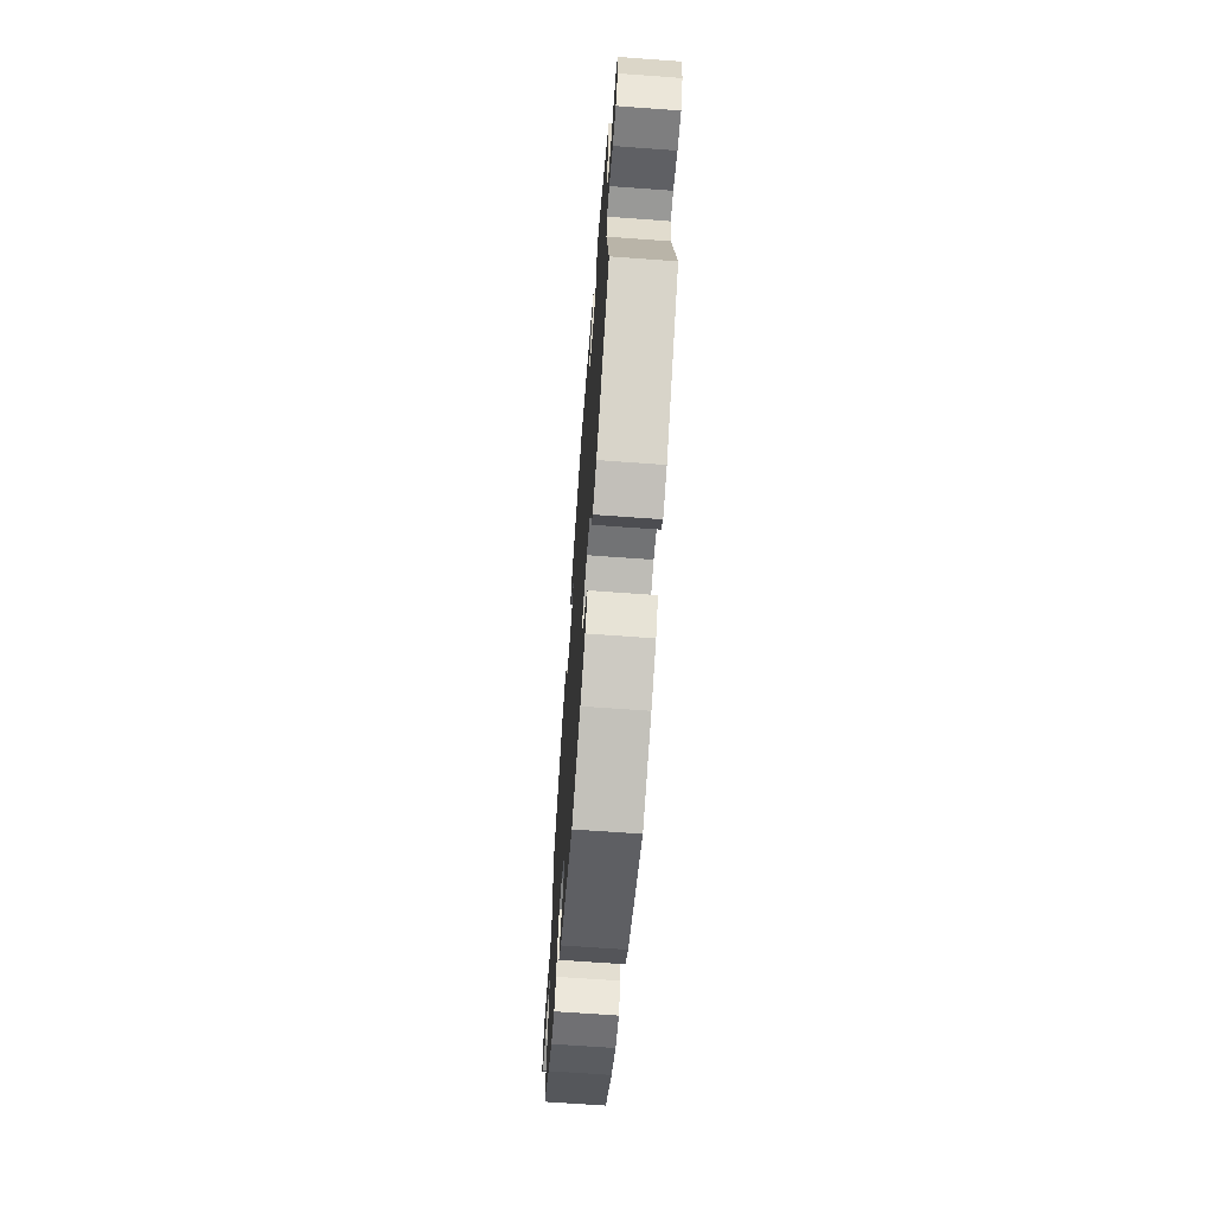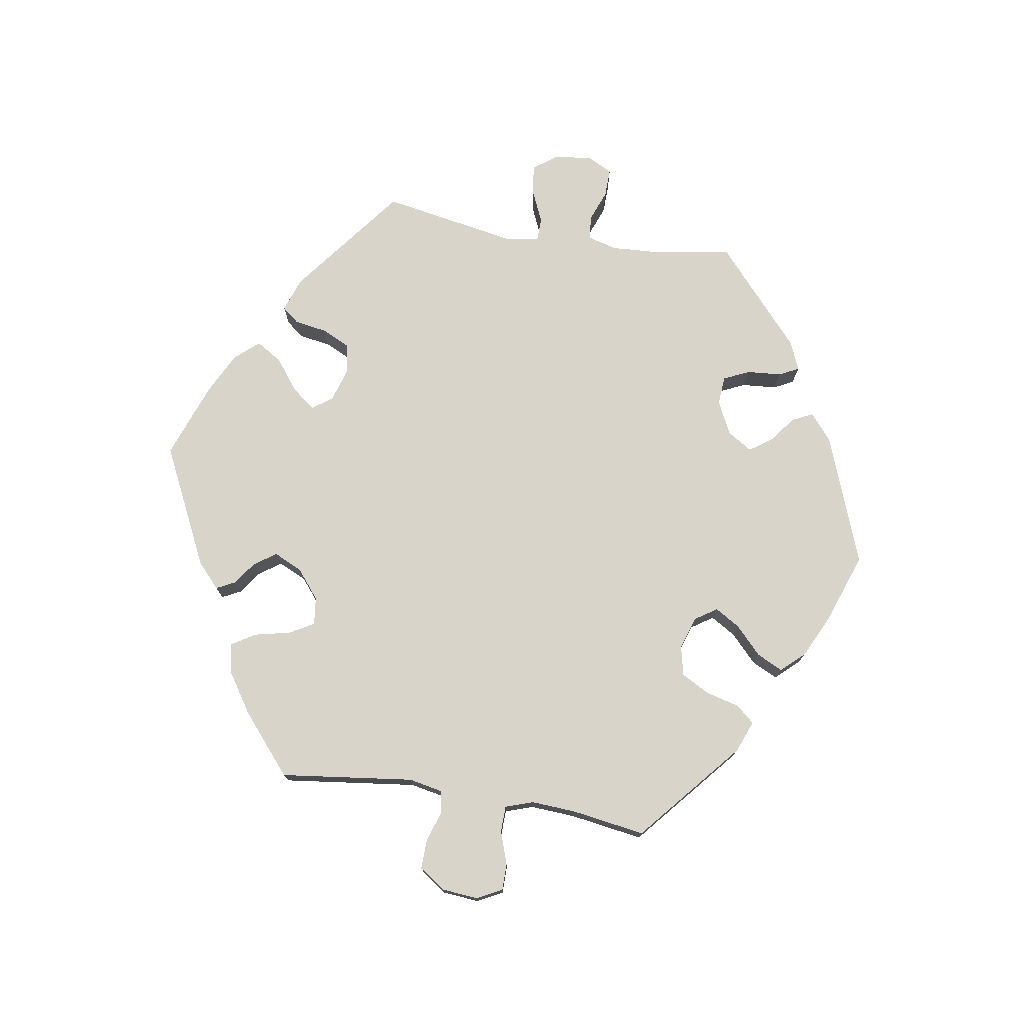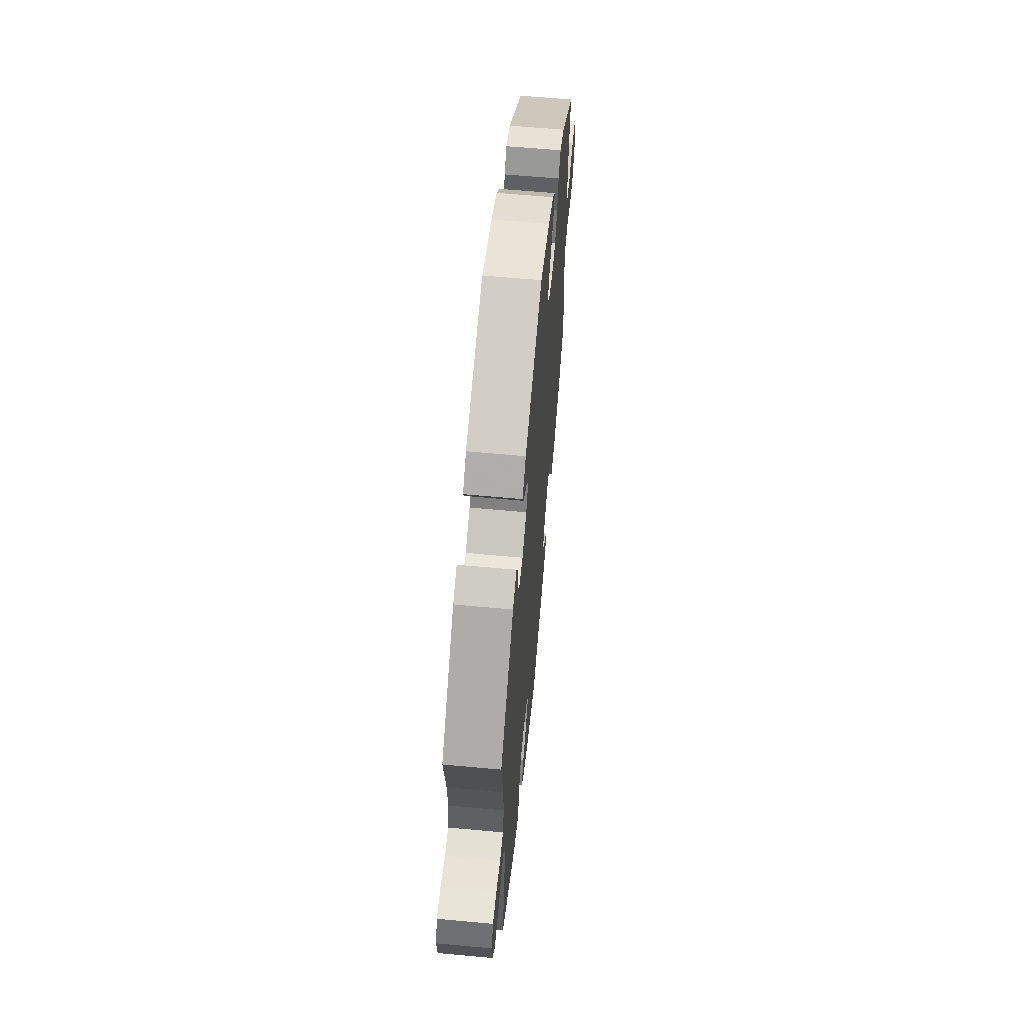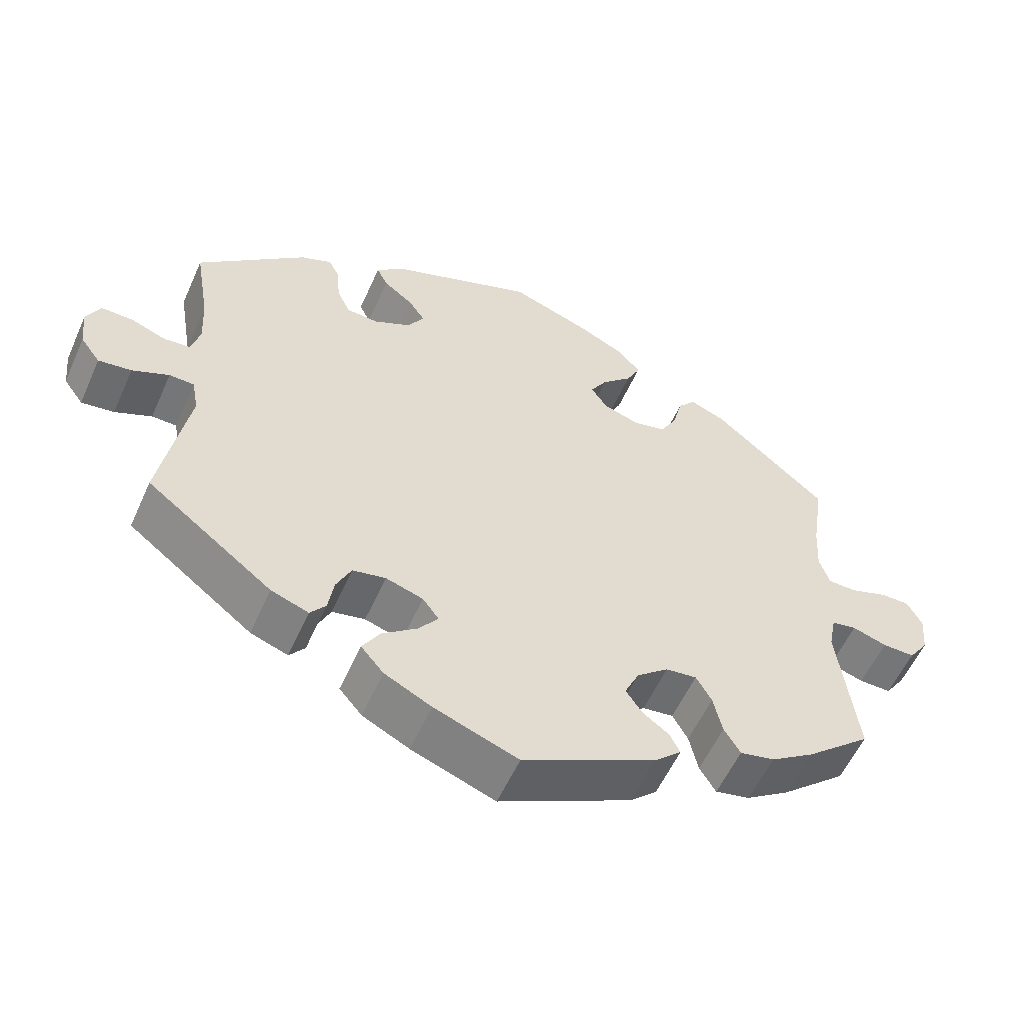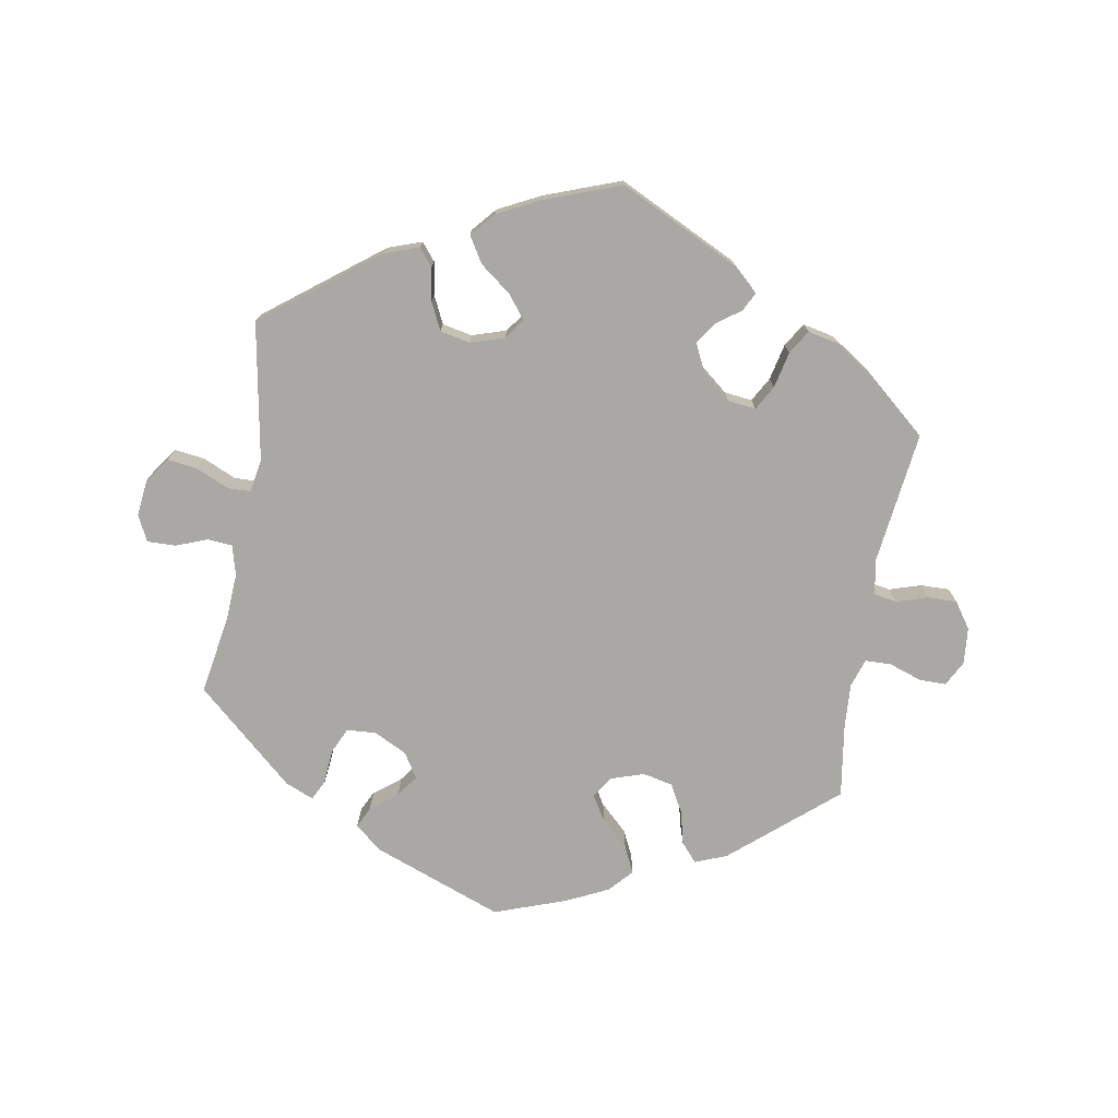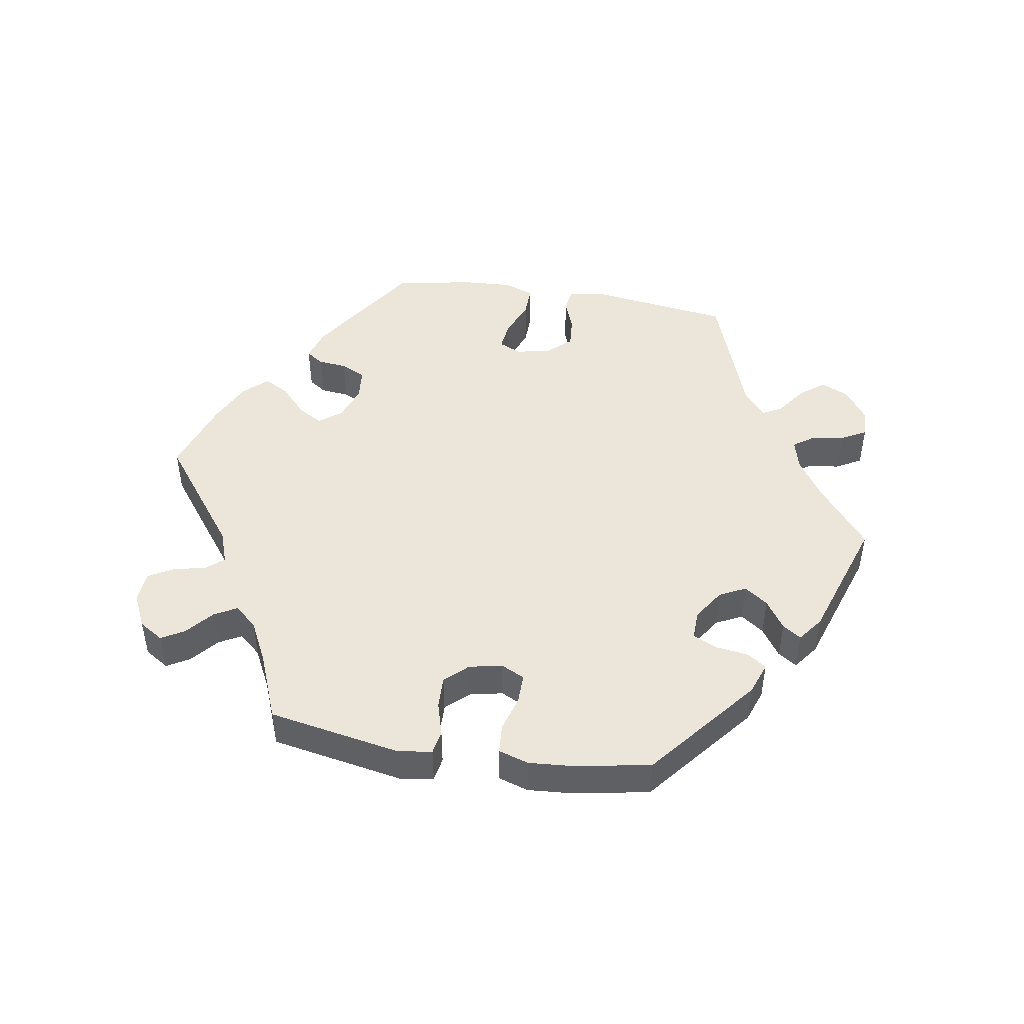
<metadata>
{"format":"obj","ext":"obj","renderer":"f3d","projection":"perspective","resolution":1024,"background":"white","views":[{"elev":-67.1,"azim":85.8,"up":"+Z"},{"elev":75.4,"azim":-80.8,"up":"+Y"},{"elev":61.3,"azim":95.4,"up":"+Z"},{"elev":-56.3,"azim":156.1,"up":"+Z"},{"elev":-75.2,"azim":170.1,"up":"+Y"},{"elev":47.4,"azim":-20.8,"up":"+Y"}]}
</metadata>
<code>
v 0.196 0.07 0.504
v 0.235 0.07 0.471
v 0.22 0.07 0.44
v 0.18 0.07 0.409
v 0.157 0.07 0.376
v 0.18 0.07 0.339
v 0.23 0.07 0.314
v 0.274 0.07 0.317
v 0.292 0.07 0.356
v 0.296 0.07 0.408
v 0.311 0.07 0.438
v 0.354 0.07 0.42
v 0.501 0.07 0.29
v 0.481 0.07 0.17
v 0.477 0.07 0.1
v 0.489 0.07 0.055
v 0.526 0.07 0.052
v 0.573 0.07 0.07
v 0.616 0.07 0.071
v 0.635 0.07 0.033
v 0.629 0.07 -0.023
v 0.602 0.07 -0.06
v 0.557 0.07 -0.054
v 0.507 0.07 -0.032
v 0.473 0.07 -0.033
v 0.464 0.07 -0.082
v 0.501 0.07 -0.289
v 0.33 0.07 -0.42
v 0.279 0.07 -0.438
v 0.258 0.07 -0.412
v 0.25 0.07 -0.363
v 0.23 0.07 -0.321
v 0.185 0.07 -0.312
v 0.134 0.07 -0.328
v 0.112 0.07 -0.358
v 0.139 0.07 -0.393
v 0.186 0.07 -0.429
v 0.21 0.07 -0.468
v 0.179 0.07 -0.504
v 0.115 0.07 -0.536
v 0.001 0.07 -0.578
v -0.18 0.07 -0.49
v -0.217 0.07 -0.456
v -0.203 0.07 -0.428
v -0.168 0.07 -0.403
v -0.145 0.07 -0.37
v -0.165 0.07 -0.327
v -0.208 0.07 -0.292
v -0.25 0.07 -0.287
v -0.271 0.07 -0.324
v -0.283 0.07 -0.378
v -0.305 0.07 -0.414
v -0.352 0.07 -0.404
v -0.411 0.07 -0.365
v -0.5 0.07 -0.289
v -0.475 0.07 -0.088
v -0.485 0.07 -0.037
v -0.519 0.07 -0.031
v -0.566 0.07 -0.046
v -0.61 0.07 -0.047
v -0.637 0.07 -0.008
v -0.642 0.07 0.047
v -0.622 0.07 0.085
v -0.582 0.07 0.085
v -0.532 0.07 0.068
v -0.493 0.07 0.069
v -0.479 0.07 0.111
v -0.483 0.07 0.178
v -0.5 0.07 0.289
v -0.345 0.07 0.421
v -0.297 0.07 0.44
v -0.273 0.07 0.412
v -0.26 0.07 0.361
v -0.237 0.07 0.319
v -0.192 0.07 0.309
v -0.143 0.07 0.325
v -0.121 0.07 0.358
v -0.144 0.07 0.396
v -0.185 0.07 0.435
v -0.204 0.07 0.474
v -0.172 0.07 0.509
v -0.11 0.07 0.539
v -0.001 0.07 0.578
v 0.196 0 0.504
v 0.235 0 0.471
v 0.22 0 0.44
v 0.18 0 0.409
v 0.157 0 0.376
v 0.18 0 0.339
v 0.23 0 0.314
v 0.274 0 0.317
v 0.292 0 0.356
v 0.296 0 0.408
v 0.311 0 0.438
v 0.354 0 0.42
v 0.501 0 0.29
v 0.481 0 0.17
v 0.477 0 0.1
v 0.489 0 0.055
v 0.526 0 0.052
v 0.573 0 0.07
v 0.616 0 0.071
v 0.635 0 0.033
v 0.629 0 -0.023
v 0.602 0 -0.06
v 0.557 0 -0.054
v 0.507 0 -0.032
v 0.473 0 -0.033
v 0.464 0 -0.082
v 0.501 0 -0.289
v 0.33 0 -0.42
v 0.279 0 -0.438
v 0.258 0 -0.412
v 0.25 0 -0.363
v 0.23 0 -0.321
v 0.185 0 -0.312
v 0.134 0 -0.328
v 0.112 0 -0.358
v 0.139 0 -0.393
v 0.186 0 -0.429
v 0.21 0 -0.468
v 0.179 0 -0.504
v 0.115 0 -0.536
v 0.001 0 -0.578
v -0.18 0 -0.49
v -0.217 0 -0.456
v -0.203 0 -0.428
v -0.168 0 -0.403
v -0.145 0 -0.37
v -0.165 0 -0.327
v -0.208 0 -0.292
v -0.25 0 -0.287
v -0.271 0 -0.324
v -0.283 0 -0.378
v -0.305 0 -0.414
v -0.352 0 -0.404
v -0.411 0 -0.365
v -0.5 0 -0.289
v -0.475 0 -0.088
v -0.485 0 -0.037
v -0.519 0 -0.031
v -0.566 0 -0.046
v -0.61 0 -0.047
v -0.637 0 -0.008
v -0.642 0 0.047
v -0.622 0 0.085
v -0.582 0 0.085
v -0.532 0 0.068
v -0.493 0 0.069
v -0.479 0 0.111
v -0.483 0 0.178
v -0.5 0 0.289
v -0.345 0 0.421
v -0.297 0 0.44
v -0.273 0 0.412
v -0.26 0 0.361
v -0.237 0 0.319
v -0.192 0 0.309
v -0.143 0 0.325
v -0.121 0 0.358
v -0.144 0 0.396
v -0.185 0 0.435
v -0.204 0 0.474
v -0.172 0 0.509
v -0.11 0 0.539
v -0.001 0 0.578
f 78 79 80 81
f 77 78 81 82
f 70 71 72 73
f 68 69 70 73
f 67 68 73 74
f 66 67 74 75
f 62 63 64 65
f 62 65 66
f 61 62 66
f 58 59 60 61
f 57 58 61 66
f 56 57 66 75
f 50 51 52 53
f 49 50 53 54
f 42 43 44 45
f 42 45 46
f 41 42 46
f 40 41 46 47
f 36 37 38 39
f 35 36 39 40
f 28 29 30 31
f 26 27 28 31
f 25 26 31 32
f 21 22 23 24
f 21 24 25
f 20 21 25
f 17 18 19 20
f 16 17 20 25
f 15 16 25 32
f 11 12 13 14
f 9 10 11 14
f 8 9 14 15
f 7 8 15 32
f 1 2 3 4
f 1 4 5
f 77 82 83 1
f 55 56 75 76
f 49 54 55 76
f 48 49 76 77
f 35 40 47 48
f 34 35 48 77
f 33 34 77
f 6 7 32 33
f 5 6 33 77
f 1 5 77
f 164 163 162 161
f 165 164 161 160
f 156 155 154 153
f 156 153 152 151
f 157 156 151 150
f 158 157 150 149
f 148 147 146 145
f 149 148 145
f 149 145 144
f 144 143 142 141
f 149 144 141 140
f 158 149 140 139
f 136 135 134 133
f 137 136 133 132
f 128 127 126 125
f 129 128 125
f 129 125 124
f 130 129 124 123
f 122 121 120 119
f 123 122 119 118
f 114 113 112 111
f 114 111 110 109
f 115 114 109 108
f 107 106 105 104
f 108 107 104
f 108 104 103
f 103 102 101 100
f 108 103 100 99
f 115 108 99 98
f 97 96 95 94
f 97 94 93 92
f 98 97 92 91
f 115 98 91 90
f 87 86 85 84
f 88 87 84
f 84 166 165 160
f 159 158 139 138
f 159 138 137 132
f 160 159 132 131
f 131 130 123 118
f 160 131 118 117
f 160 117 116
f 116 115 90 89
f 160 116 89 88
f 160 88 84
f 1 84 85 2
f 2 85 86 3
f 3 86 87 4
f 4 87 88 5
f 5 88 89 6
f 6 89 90 7
f 7 90 91 8
f 8 91 92 9
f 9 92 93 10
f 10 93 94 11
f 11 94 95 12
f 12 95 96 13
f 13 96 97 14
f 14 97 98 15
f 15 98 99 16
f 16 99 100 17
f 17 100 101 18
f 18 101 102 19
f 19 102 103 20
f 20 103 104 21
f 21 104 105 22
f 22 105 106 23
f 23 106 107 24
f 24 107 108 25
f 25 108 109 26
f 26 109 110 27
f 27 110 111 28
f 28 111 112 29
f 29 112 113 30
f 30 113 114 31
f 31 114 115 32
f 32 115 116 33
f 33 116 117 34
f 34 117 118 35
f 35 118 119 36
f 36 119 120 37
f 37 120 121 38
f 38 121 122 39
f 39 122 123 40
f 40 123 124 41
f 41 124 125 42
f 42 125 126 43
f 43 126 127 44
f 44 127 128 45
f 45 128 129 46
f 46 129 130 47
f 47 130 131 48
f 48 131 132 49
f 49 132 133 50
f 50 133 134 51
f 51 134 135 52
f 52 135 136 53
f 53 136 137 54
f 54 137 138 55
f 55 138 139 56
f 56 139 140 57
f 57 140 141 58
f 58 141 142 59
f 59 142 143 60
f 60 143 144 61
f 61 144 145 62
f 62 145 146 63
f 63 146 147 64
f 64 147 148 65
f 65 148 149 66
f 66 149 150 67
f 67 150 151 68
f 68 151 152 69
f 69 152 153 70
f 70 153 154 71
f 71 154 155 72
f 72 155 156 73
f 73 156 157 74
f 74 157 158 75
f 75 158 159 76
f 76 159 160 77
f 77 160 161 78
f 78 161 162 79
f 79 162 163 80
f 80 163 164 81
f 81 164 165 82
f 82 165 166 83
f 83 166 84 1

</code>
